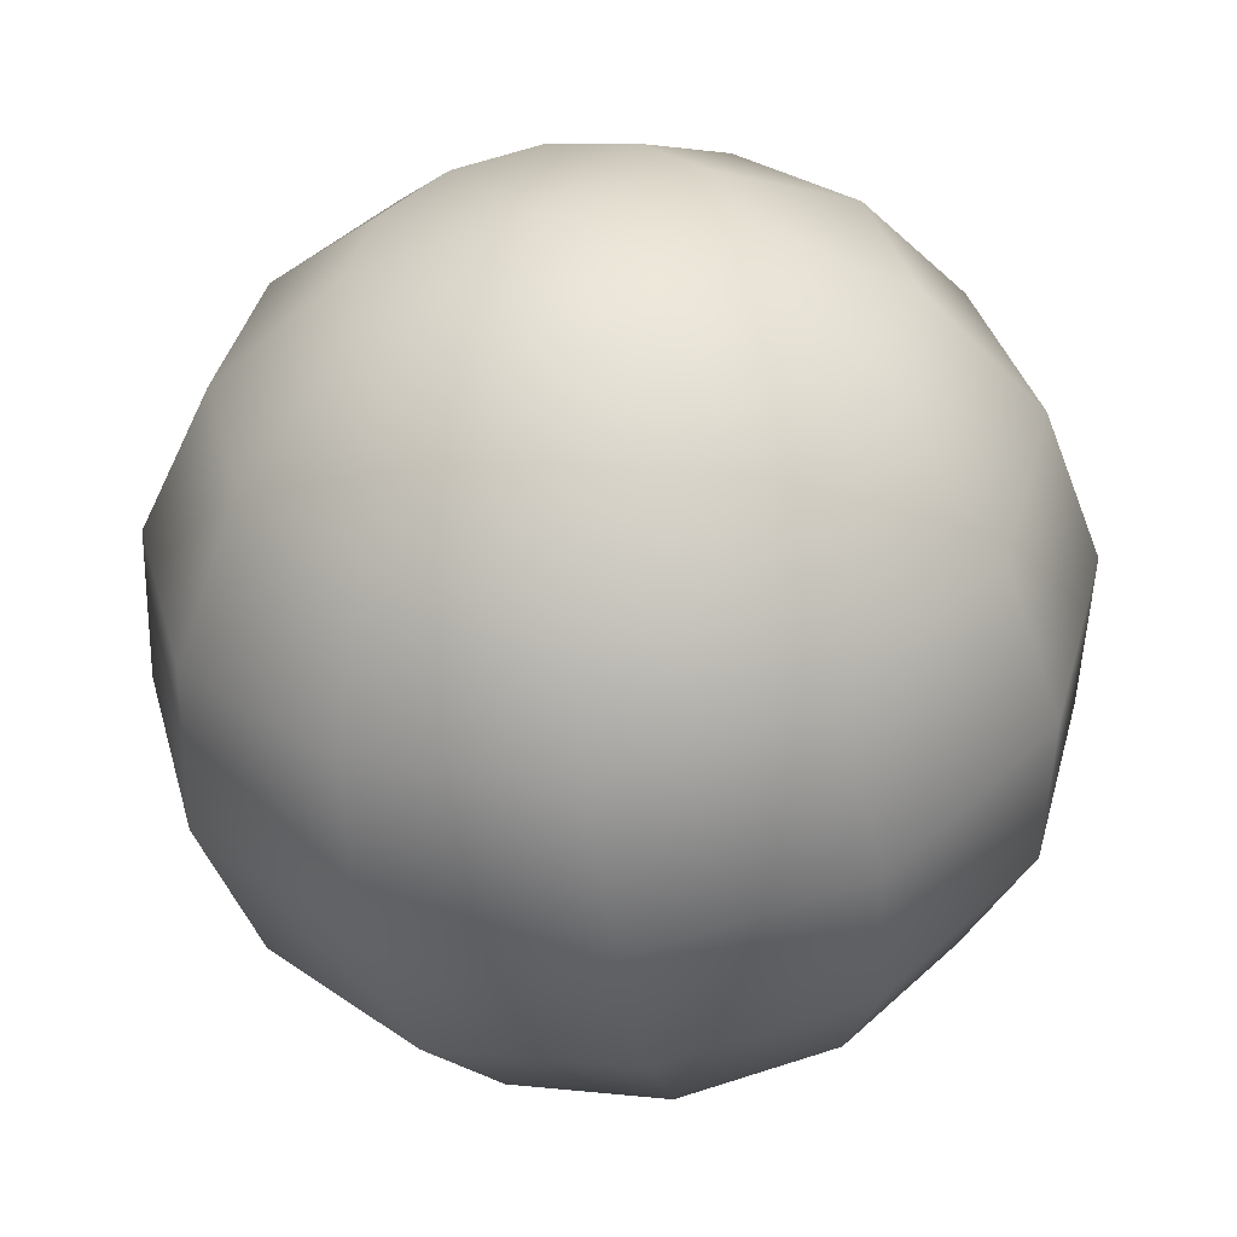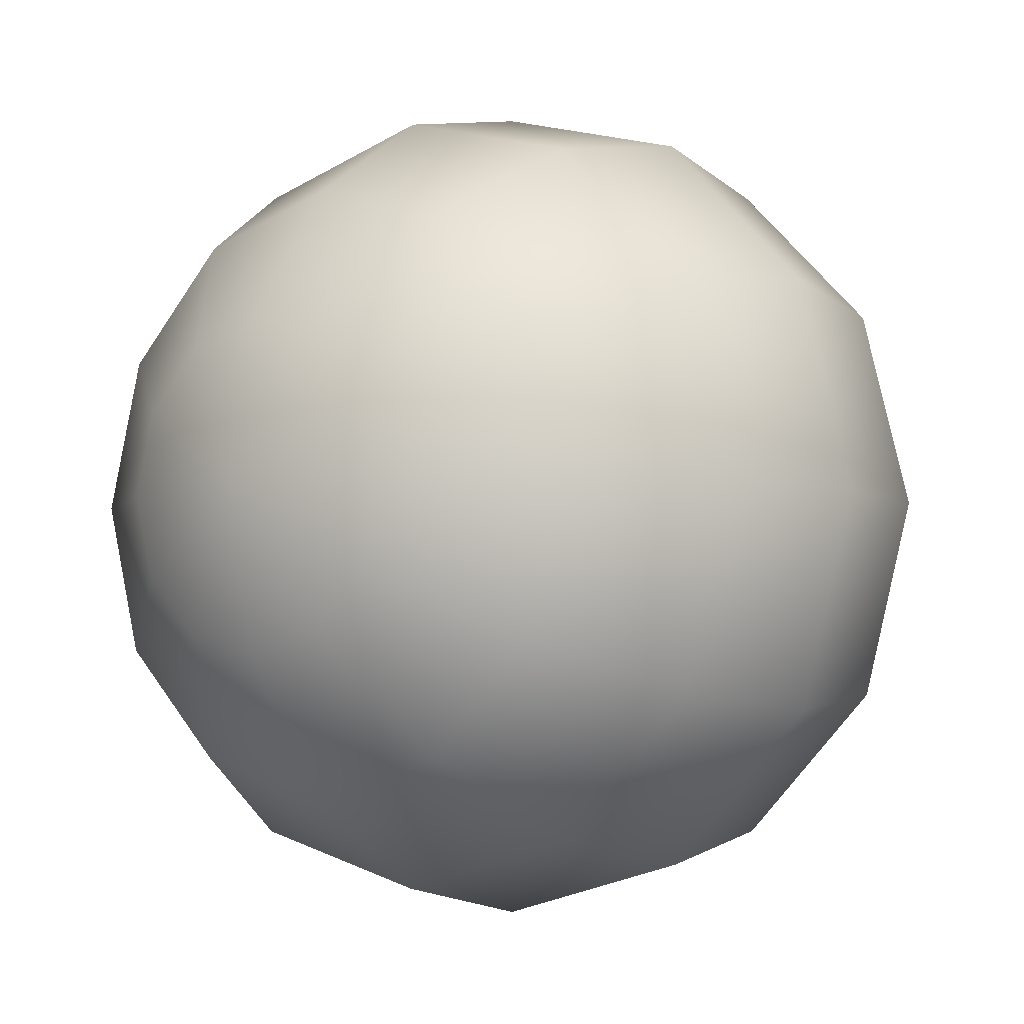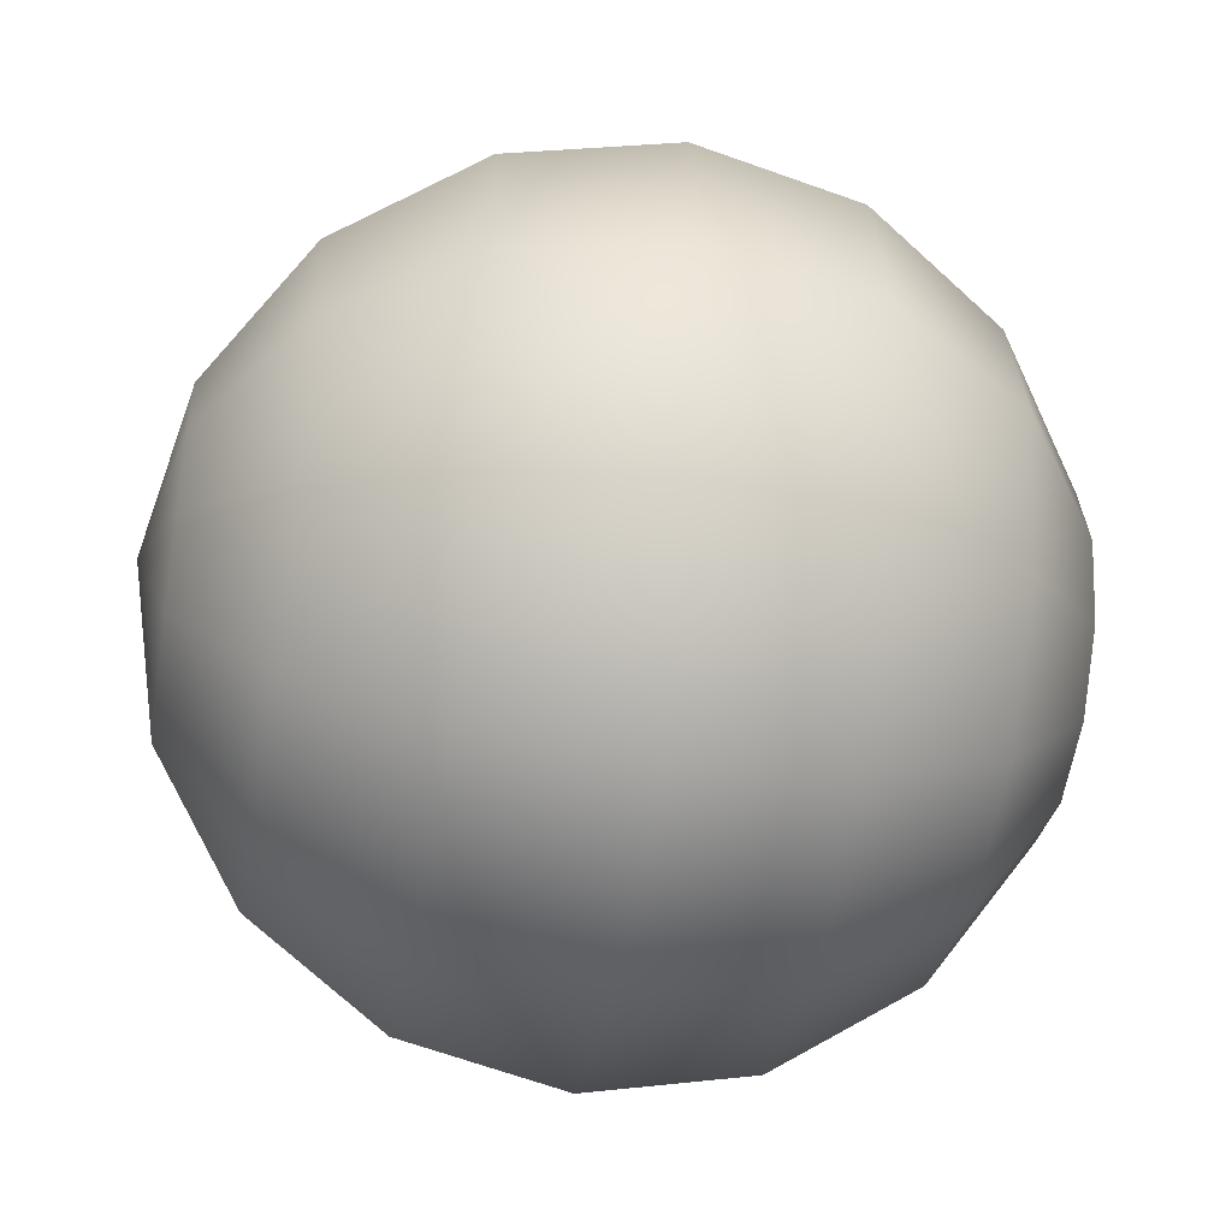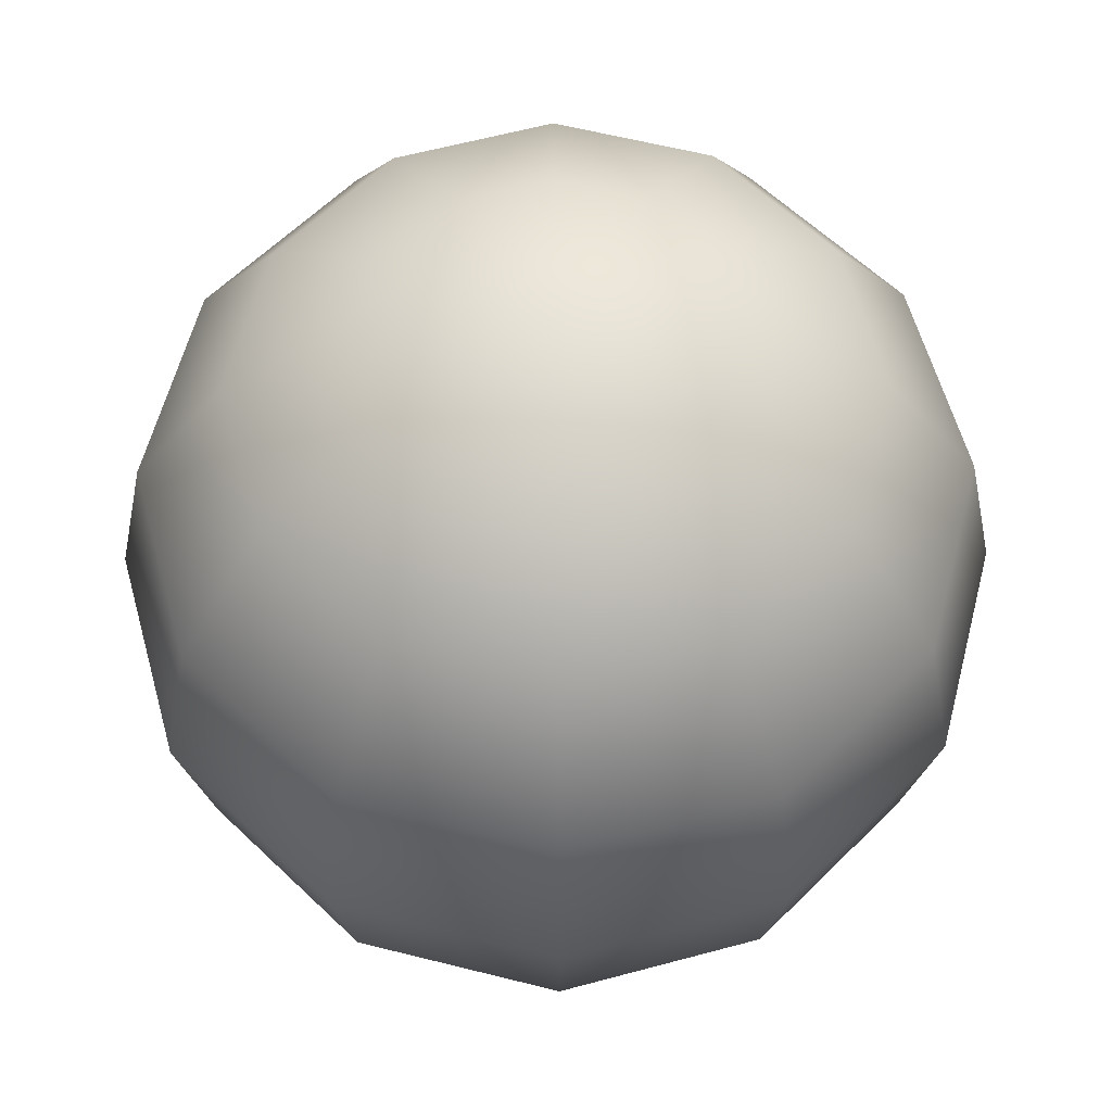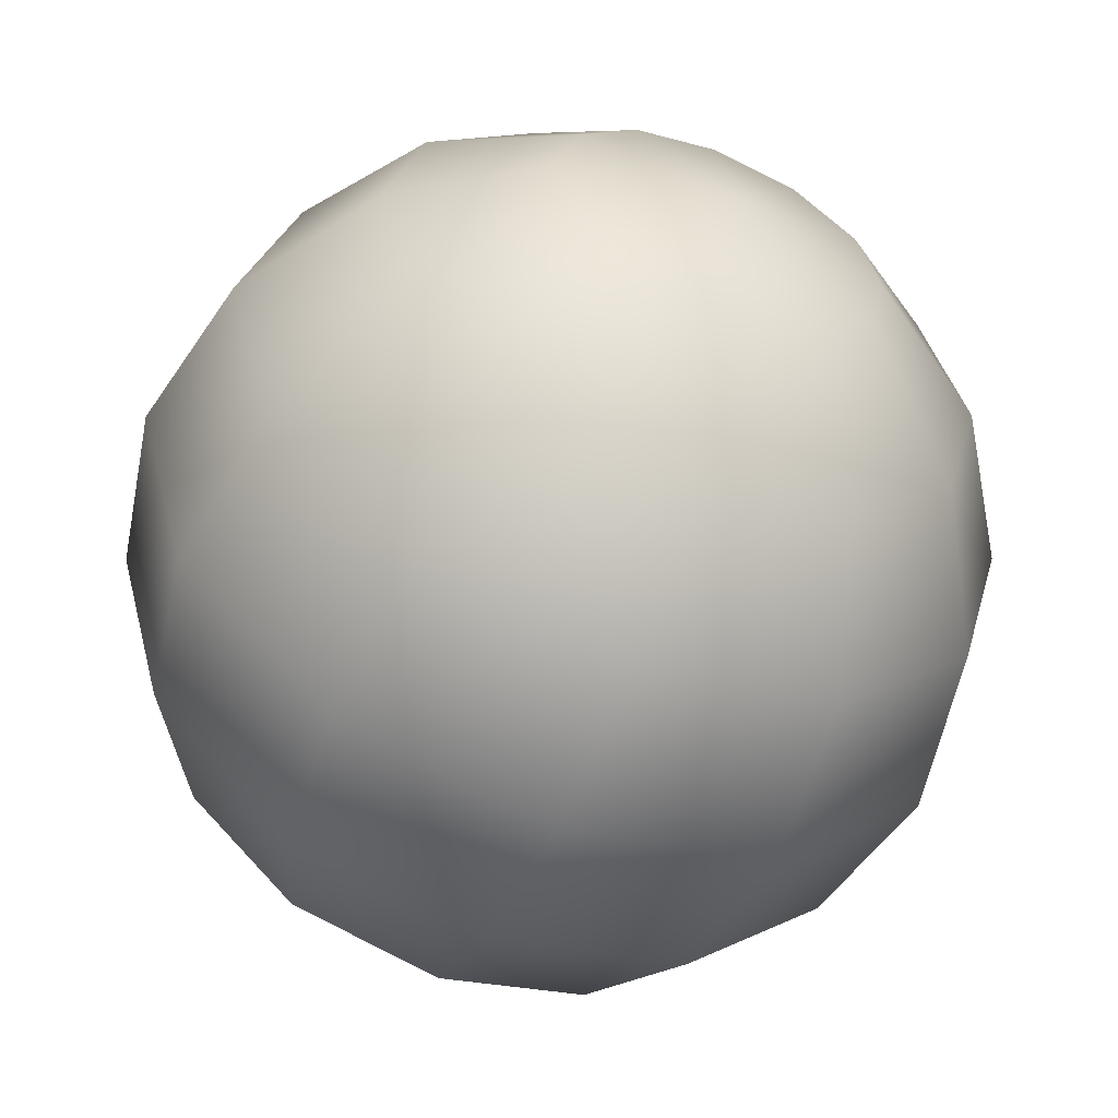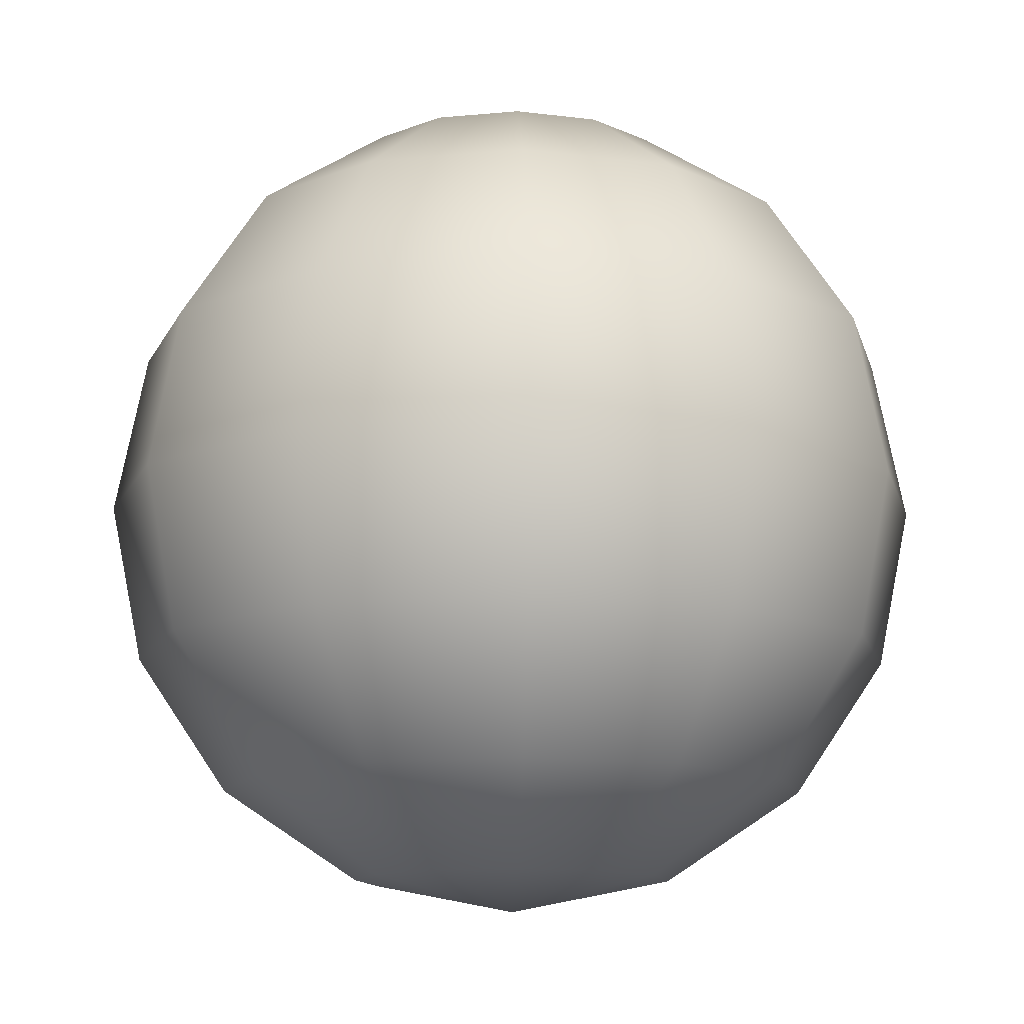
<metadata>
{"format":"obj","ext":"obj","renderer":"f3d","projection":"perspective","resolution":1024,"background":"white","views":[{"elev":-51.2,"azim":9.2,"up":"+Z"},{"elev":-4.5,"azim":-141.0,"up":"+Z"},{"elev":-44.5,"azim":-99.7,"up":"+Z"},{"elev":59.9,"azim":-30.5,"up":"+Y"},{"elev":-56.7,"azim":-22.4,"up":"+Z"},{"elev":-12.2,"azim":87.9,"up":"+Y"}]}
</metadata>
<code>
o Sphere.003
v 0 0.7071 -0.7071
v 0.1913 0.9239 -0.3314
v 0.3536 0.7071 -0.6124
v 0.4619 0.3827 -0.8001
v 0.5 0 -0.866
v 0.4619 -0.3827 -0.8001
v 0.3536 -0.7071 -0.6124
v 0.1913 -0.9239 -0.3314
v 0.3314 0.9239 -0.1913
v 0.6124 0.7071 -0.3536
v 0.8001 0.3827 -0.4619
v 0.866 0 -0.5
v 0.8001 -0.3827 -0.4619
v 0.6124 -0.7071 -0.3536
v 0.3314 -0.9239 -0.1913
v 0.3827 0.9239 0
v 0.7071 0.7071 0
v 0.9239 0.3827 0
v 1 0 0
v 0.9239 -0.3827 0
v 0.7071 -0.7071 0
v 0.3827 -0.9239 0
v 0.3314 0.9239 0.1913
v 0.6124 0.7071 0.3536
v 0.8001 0.3827 0.4619
v 0.866 0 0.5
v 0.8001 -0.3827 0.4619
v 0.6124 -0.7071 0.3536
v 0.3314 -0.9239 0.1913
v 0.1913 0.9239 0.3314
v 0.3536 0.7071 0.6124
v 0.4619 0.3827 0.8001
v 0.5 0 0.866
v 0.4619 -0.3827 0.8001
v 0.3536 -0.7071 0.6124
v 0.1913 -0.9239 0.3314
v 0 0.9239 0.3827
v -0 0.7071 0.7071
v 0 0.3827 0.9239
v 0 0 1
v 0 -0.3827 0.9239
v -0 -0.7071 0.7071
v 0 -0.9239 0.3827
v -0.1913 0.9239 0.3314
v -0.3536 0.7071 0.6124
v -0.4619 0.3827 0.8001
v -0.5 0 0.866
v -0.4619 -0.3827 0.8001
v -0.3536 -0.7071 0.6124
v -0.1913 -0.9239 0.3314
v 0 1 0
v -0.3314 0.9239 0.1913
v -0.6124 0.7071 0.3536
v -0.8001 0.3827 0.4619
v -0.866 0 0.5
v -0.8001 -0.3827 0.4619
v -0.6124 -0.7071 0.3536
v -0.3314 -0.9239 0.1913
v 0 -1 0
v -0.3827 0.9239 0
v -0.7071 0.7071 -0
v -0.9239 0.3827 0
v -1 0 0
v -0.9239 -0.3827 0
v -0.7071 -0.7071 -0
v -0.3827 -0.9239 0
v -0.3314 0.9239 -0.1913
v -0.6124 0.7071 -0.3536
v -0.8001 0.3827 -0.4619
v -0.866 0 -0.5
v -0.8001 -0.3827 -0.4619
v -0.6124 -0.7071 -0.3536
v -0.3314 -0.9239 -0.1913
v -0.1913 0.9239 -0.3314
v -0.3536 0.7071 -0.6124
v -0.4619 0.3827 -0.8001
v -0.5 0 -0.866
v -0.4619 -0.3827 -0.8001
v -0.3536 -0.7071 -0.6124
v -0.1913 -0.9239 -0.3314
v -0 0.9239 -0.3827
v -0 0.3827 -0.9239
v 0 0 -1
v -0 -0.3827 -0.9239
v 0 -0.7071 -0.7071
v -0 -0.9239 -0.3827
f 81 51 2
f 59 86 8
f 85 6 7
f 83 4 5
f 81 3 1
f 85 8 86
f 83 6 84
f 1 4 82
f 4 12 5
f 2 10 3
f 7 15 8
f 5 13 6
f 3 11 4
f 2 51 9
f 59 8 15
f 6 14 7
f 15 21 22
f 13 19 20
f 10 18 11
f 9 51 16
f 59 15 22
f 13 21 14
f 11 19 12
f 9 17 10
f 17 25 18
f 16 51 23
f 59 22 29
f 21 27 28
f 19 25 26
f 16 24 17
f 21 29 22
f 19 27 20
f 59 29 36
f 28 34 35
f 25 33 26
f 24 30 31
f 28 36 29
f 26 34 27
f 24 32 25
f 23 51 30
f 31 37 38
f 35 43 36
f 33 41 34
f 31 39 32
f 30 51 37
f 59 36 43
f 34 42 35
f 32 40 33
f 42 50 43
f 40 48 41
f 38 46 39
f 37 51 44
f 59 43 50
f 41 49 42
f 39 47 40
f 37 45 38
f 44 51 52
f 59 50 58
f 49 56 57
f 46 55 47
f 45 52 53
f 49 58 50
f 47 56 48
f 45 54 46
f 57 64 65
f 54 63 55
f 53 60 61
f 57 66 58
f 55 64 56
f 53 62 54
f 52 51 60
f 59 58 66
f 65 73 66
f 63 71 64
f 61 69 62
f 60 51 67
f 59 66 73
f 65 71 72
f 62 70 63
f 61 67 68
f 70 78 71
f 68 76 69
f 67 51 74
f 59 73 80
f 72 78 79
f 70 76 77
f 68 74 75
f 72 80 73
f 59 80 86
f 79 84 85
f 76 83 77
f 75 81 1
f 79 86 80
f 77 84 78
f 75 82 76
f 74 51 81
f 85 84 6
f 83 82 4
f 81 2 3
f 85 7 8
f 83 5 6
f 1 3 4
f 4 11 12
f 2 9 10
f 7 14 15
f 5 12 13
f 3 10 11
f 6 13 14
f 15 14 21
f 13 12 19
f 10 17 18
f 13 20 21
f 11 18 19
f 9 16 17
f 17 24 25
f 21 20 27
f 19 18 25
f 16 23 24
f 21 28 29
f 19 26 27
f 28 27 34
f 25 32 33
f 24 23 30
f 28 35 36
f 26 33 34
f 24 31 32
f 31 30 37
f 35 42 43
f 33 40 41
f 31 38 39
f 34 41 42
f 32 39 40
f 42 49 50
f 40 47 48
f 38 45 46
f 41 48 49
f 39 46 47
f 37 44 45
f 49 48 56
f 46 54 55
f 45 44 52
f 49 57 58
f 47 55 56
f 45 53 54
f 57 56 64
f 54 62 63
f 53 52 60
f 57 65 66
f 55 63 64
f 53 61 62
f 65 72 73
f 63 70 71
f 61 68 69
f 65 64 71
f 62 69 70
f 61 60 67
f 70 77 78
f 68 75 76
f 72 71 78
f 70 69 76
f 68 67 74
f 72 79 80
f 79 78 84
f 76 82 83
f 75 74 81
f 79 85 86
f 77 83 84
f 75 1 82

</code>
